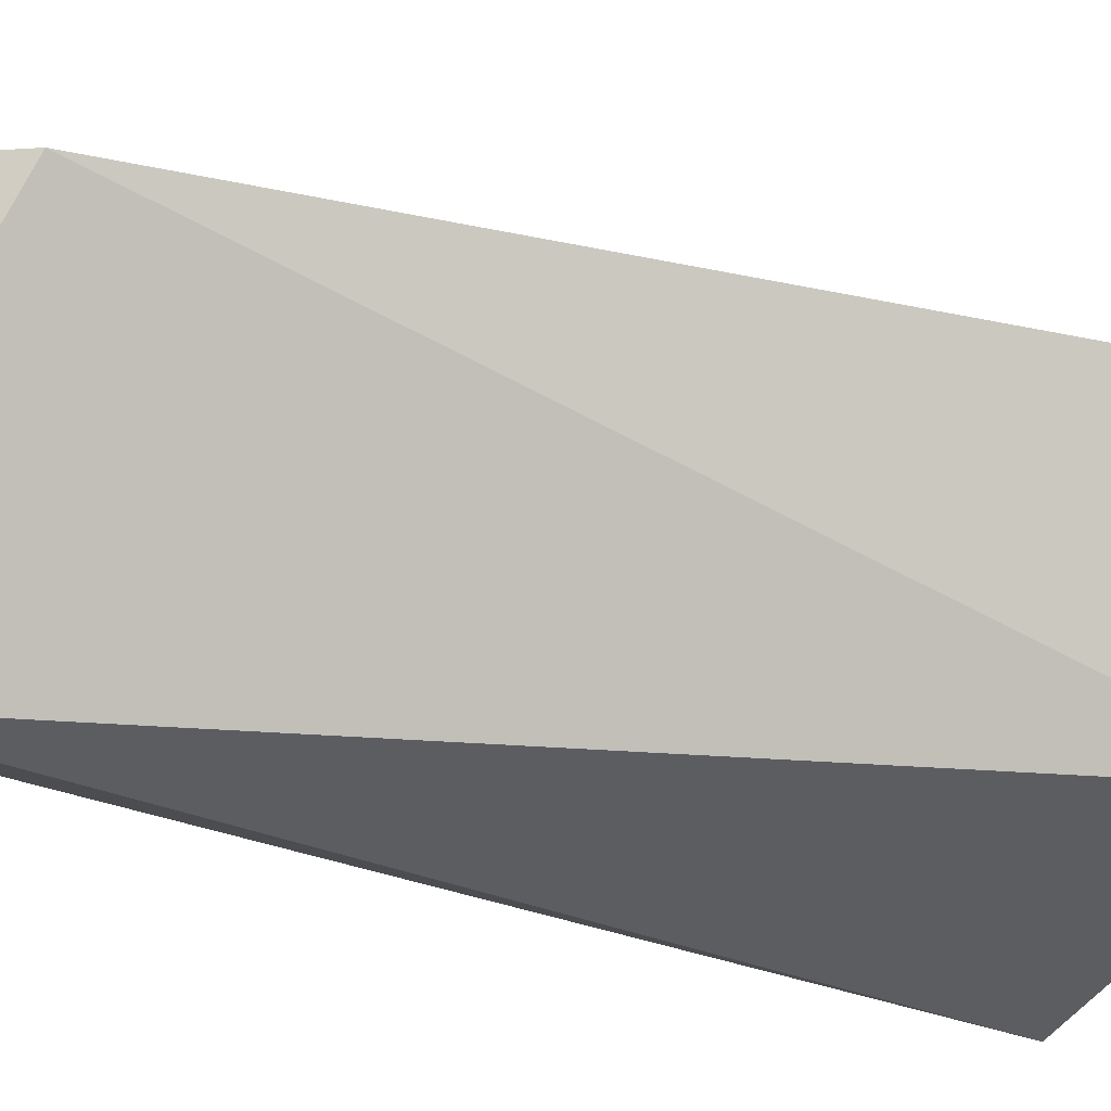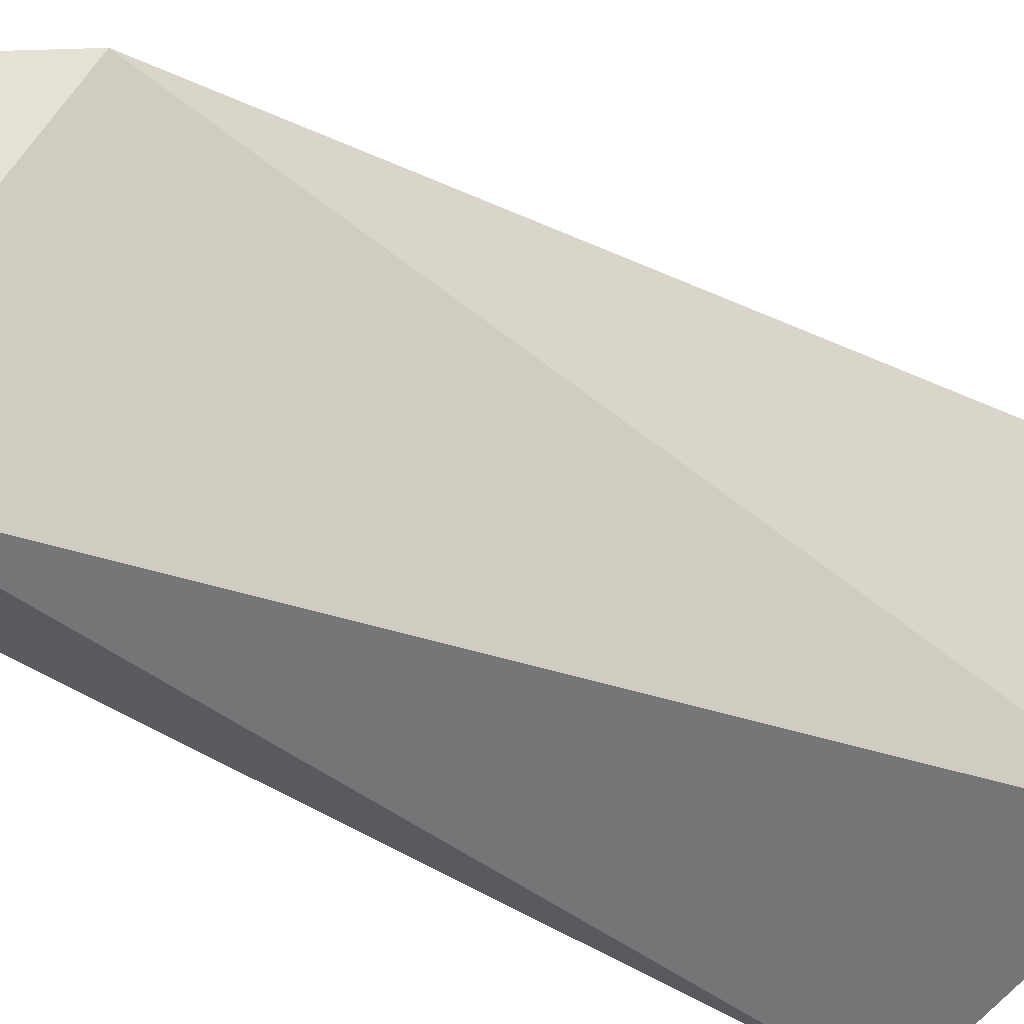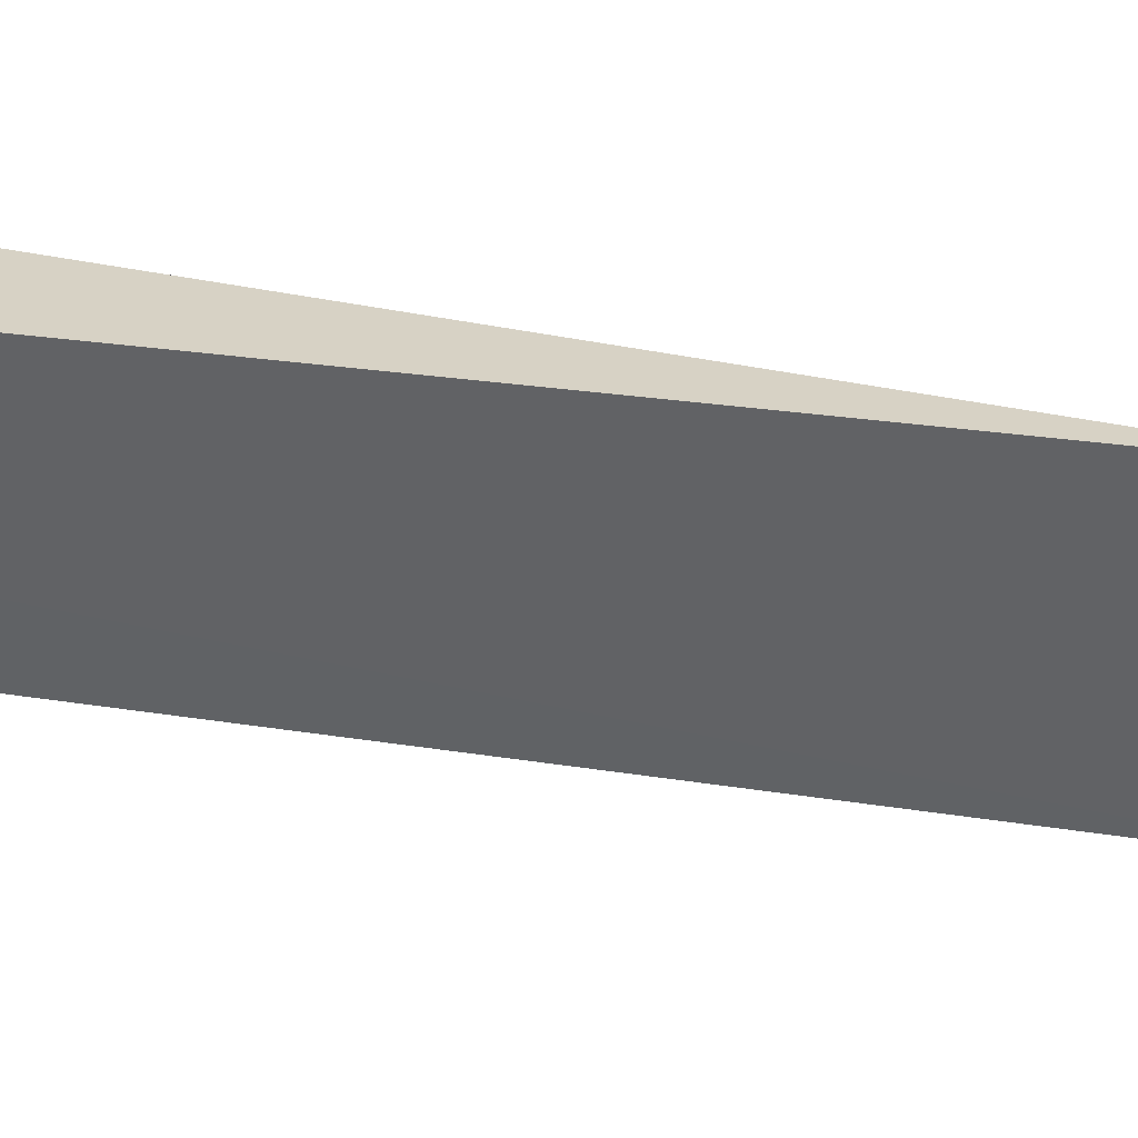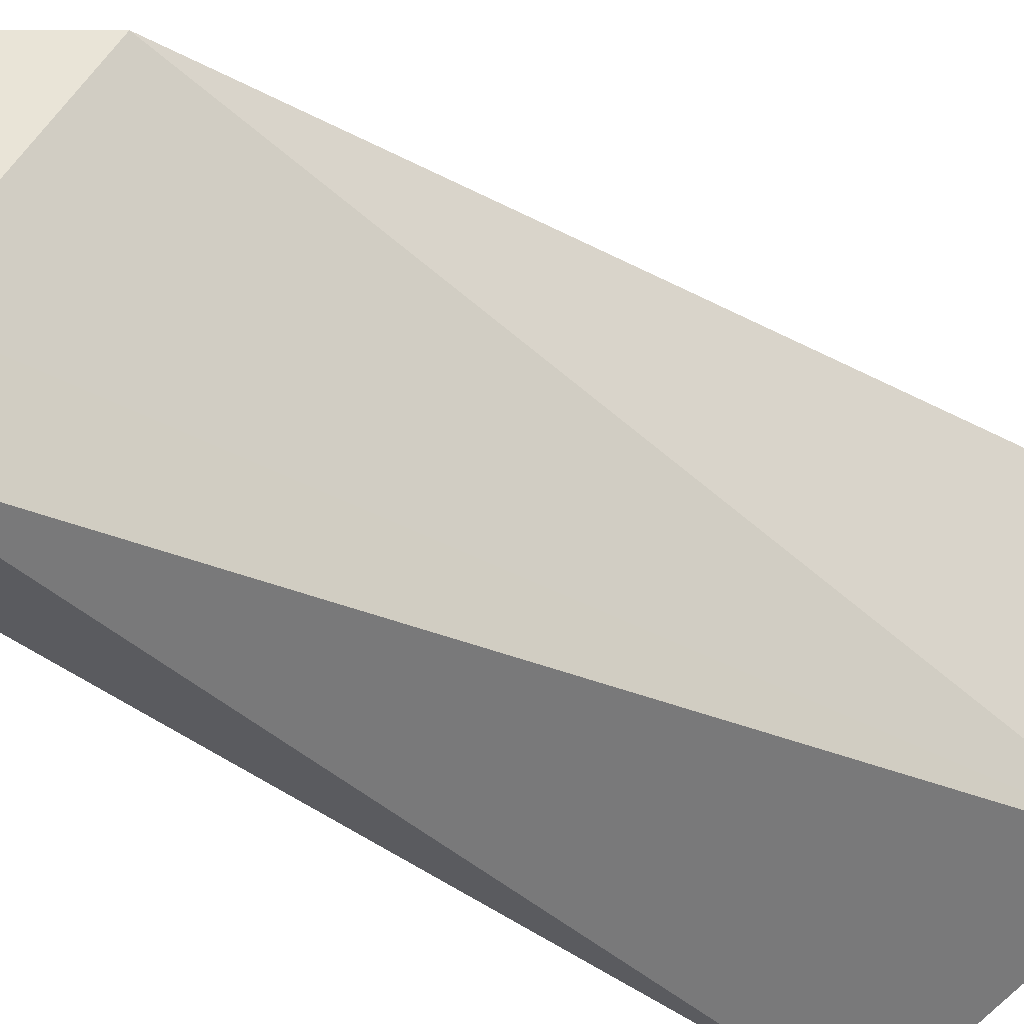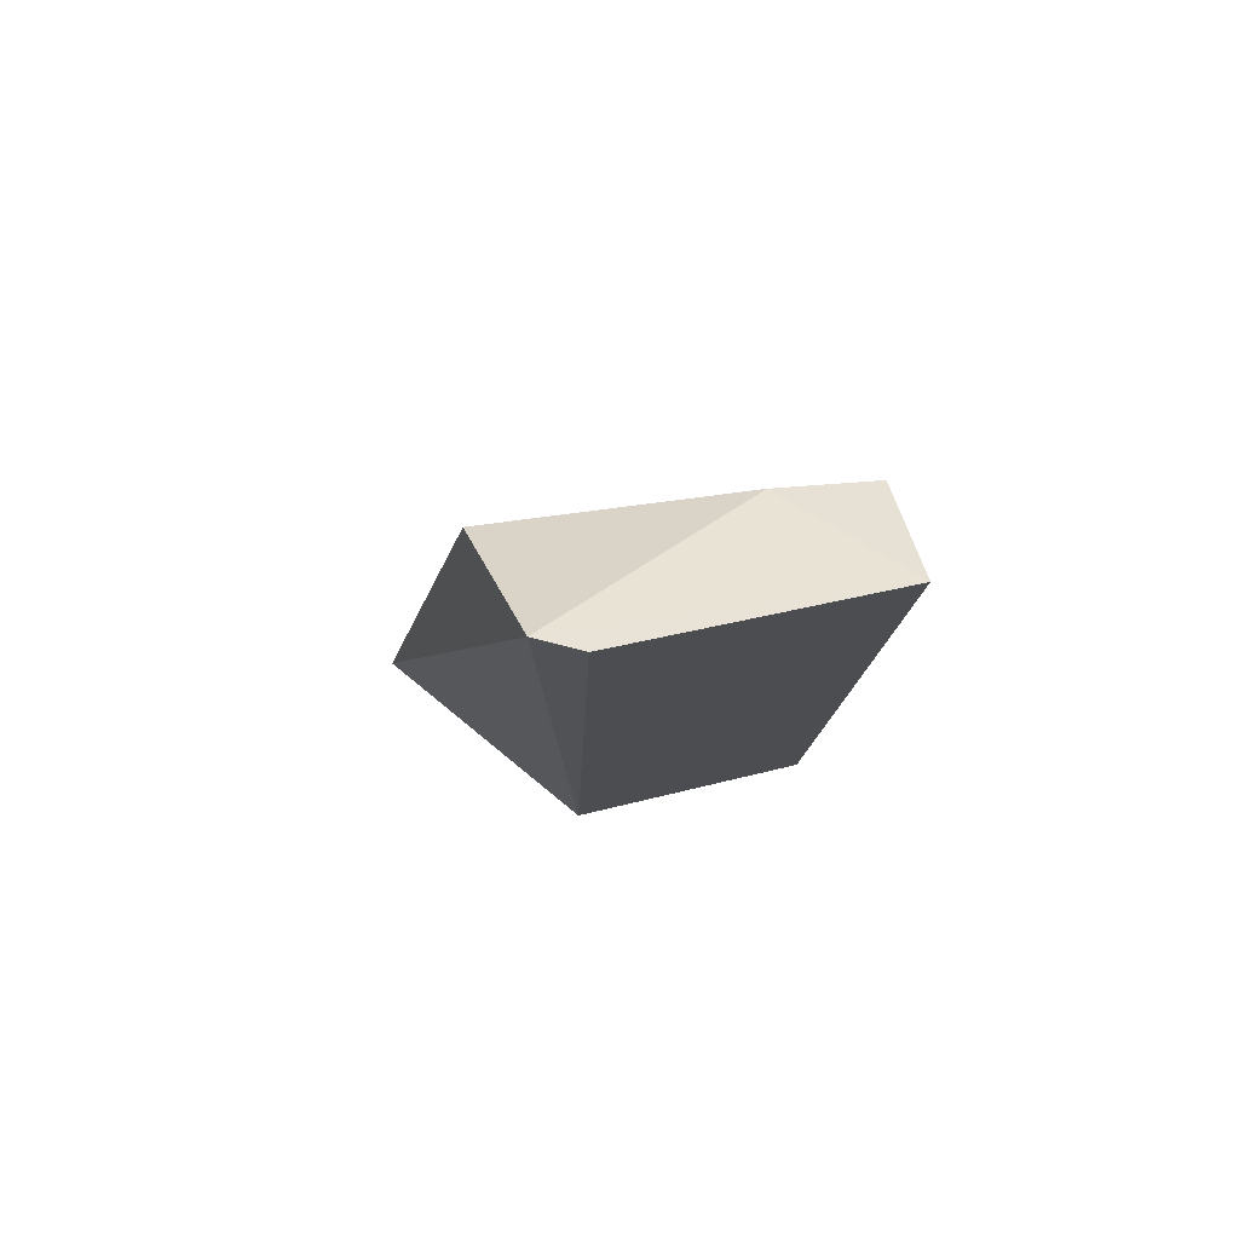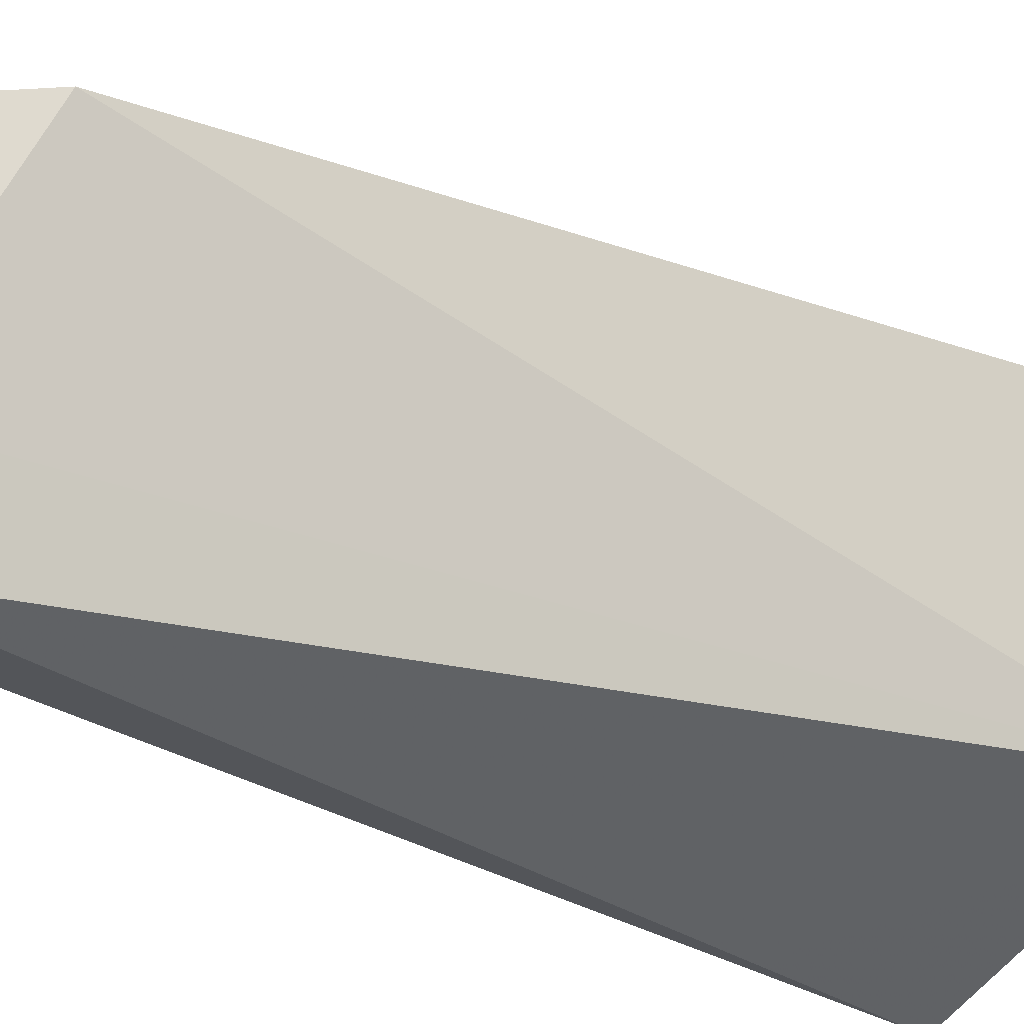
<metadata>
{"format":"obj","ext":"obj","renderer":"f3d","projection":"perspective","resolution":1024,"background":"white","views":[{"elev":-26.7,"azim":-126.6,"up":"+Z"},{"elev":-42.4,"azim":-134.4,"up":"+Z"},{"elev":20.1,"azim":-77.8,"up":"+Z"},{"elev":-44.3,"azim":-136.9,"up":"+Z"},{"elev":71.4,"azim":58.3,"up":"+Y"},{"elev":-35.4,"azim":-130.6,"up":"+Z"}]}
</metadata>
<code>
v -69.8 -1.648 -110.7
v -69.77 -8.258 -112.8
v -68.97 -1.607 -112.6
v -69.67 -2.074 -112.8
v -72.16 -8.26 -110.6
v -69.94 -2.01 -112.2
v -70.32 -8.258 -111.2
v -71.61 -8.26 -112.2
v -70.74 -2.4 -110.8
v -69.54 -1.568 -110.9
f 3 2 4
f 6 1 3
f 6 3 4
f 7 2 3
f 7 1 5
f 8 4 2
f 8 7 5
f 8 2 7
f 8 6 4
f 9 5 1
f 9 1 6
f 9 8 5
f 9 6 8
f 10 7 3
f 10 3 1
f 10 1 7

</code>
